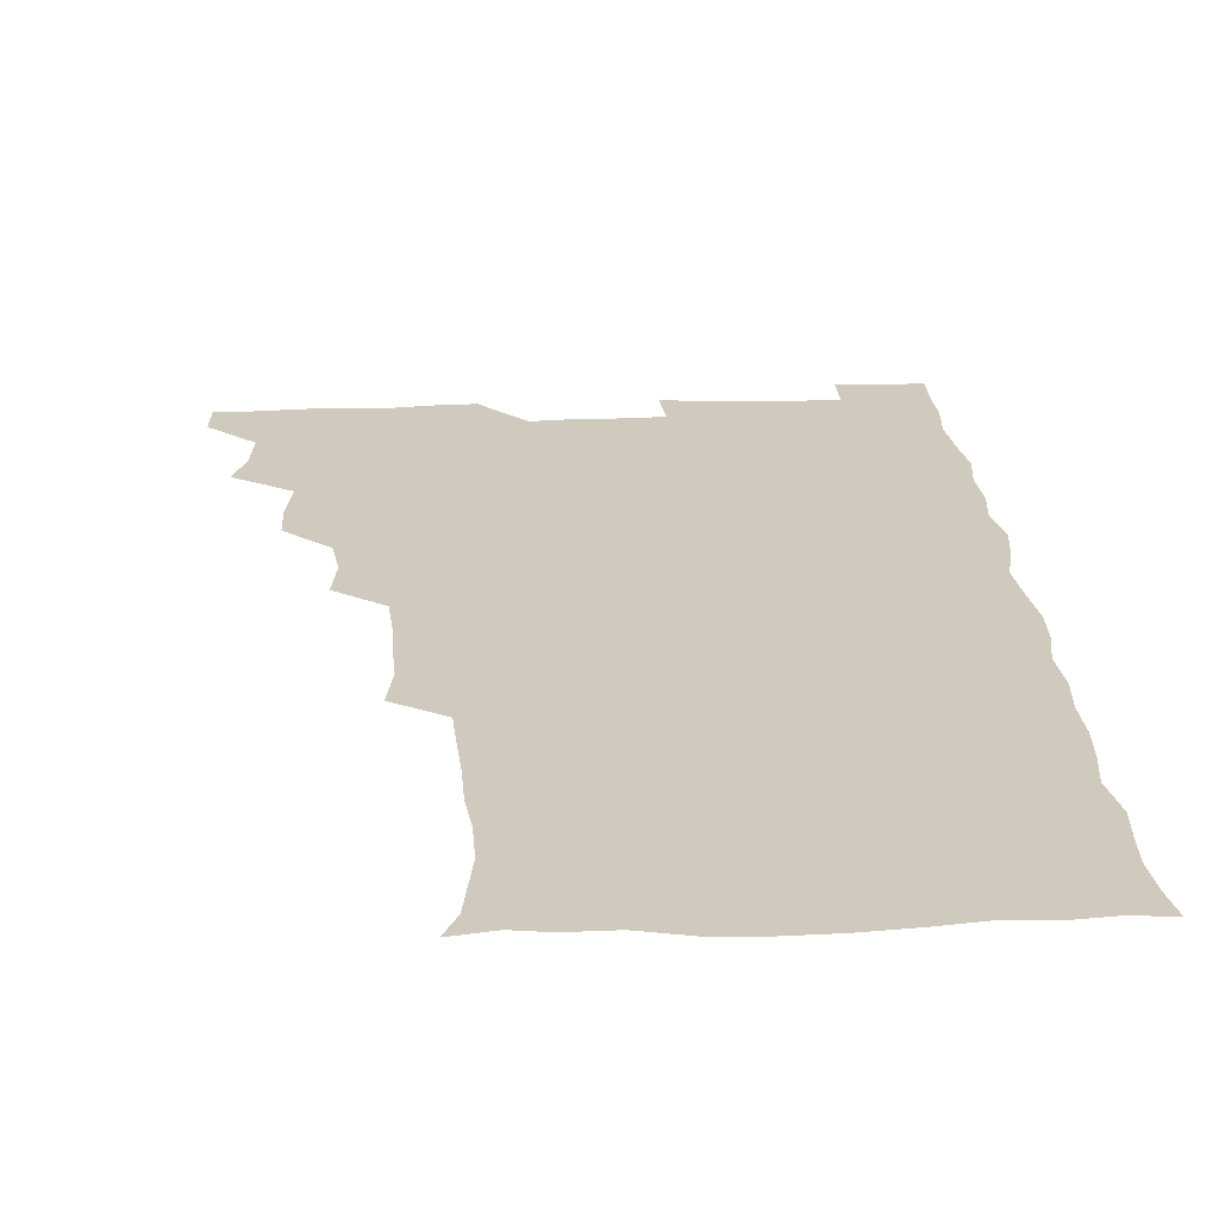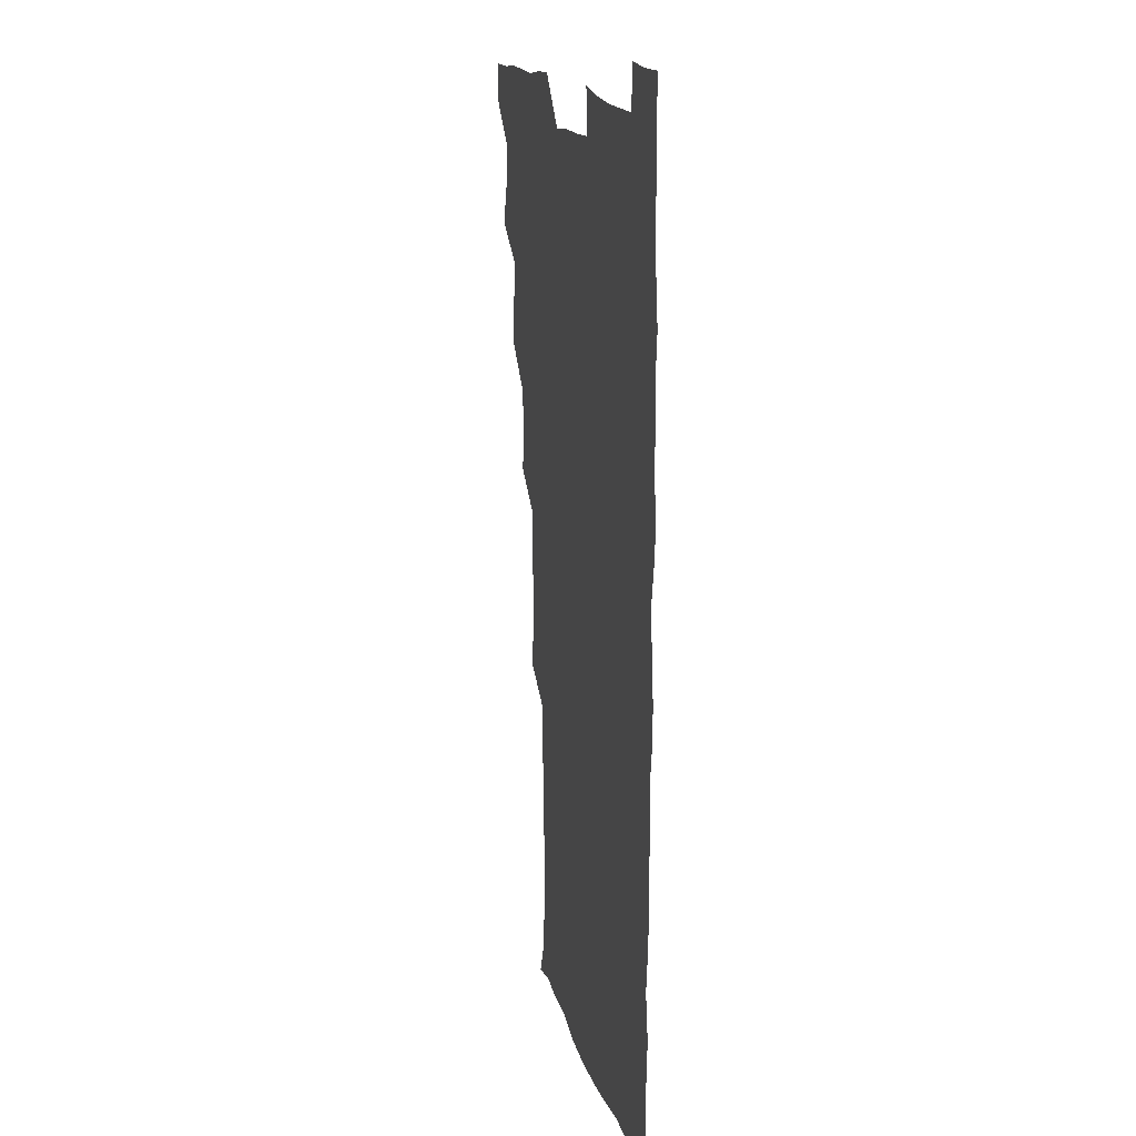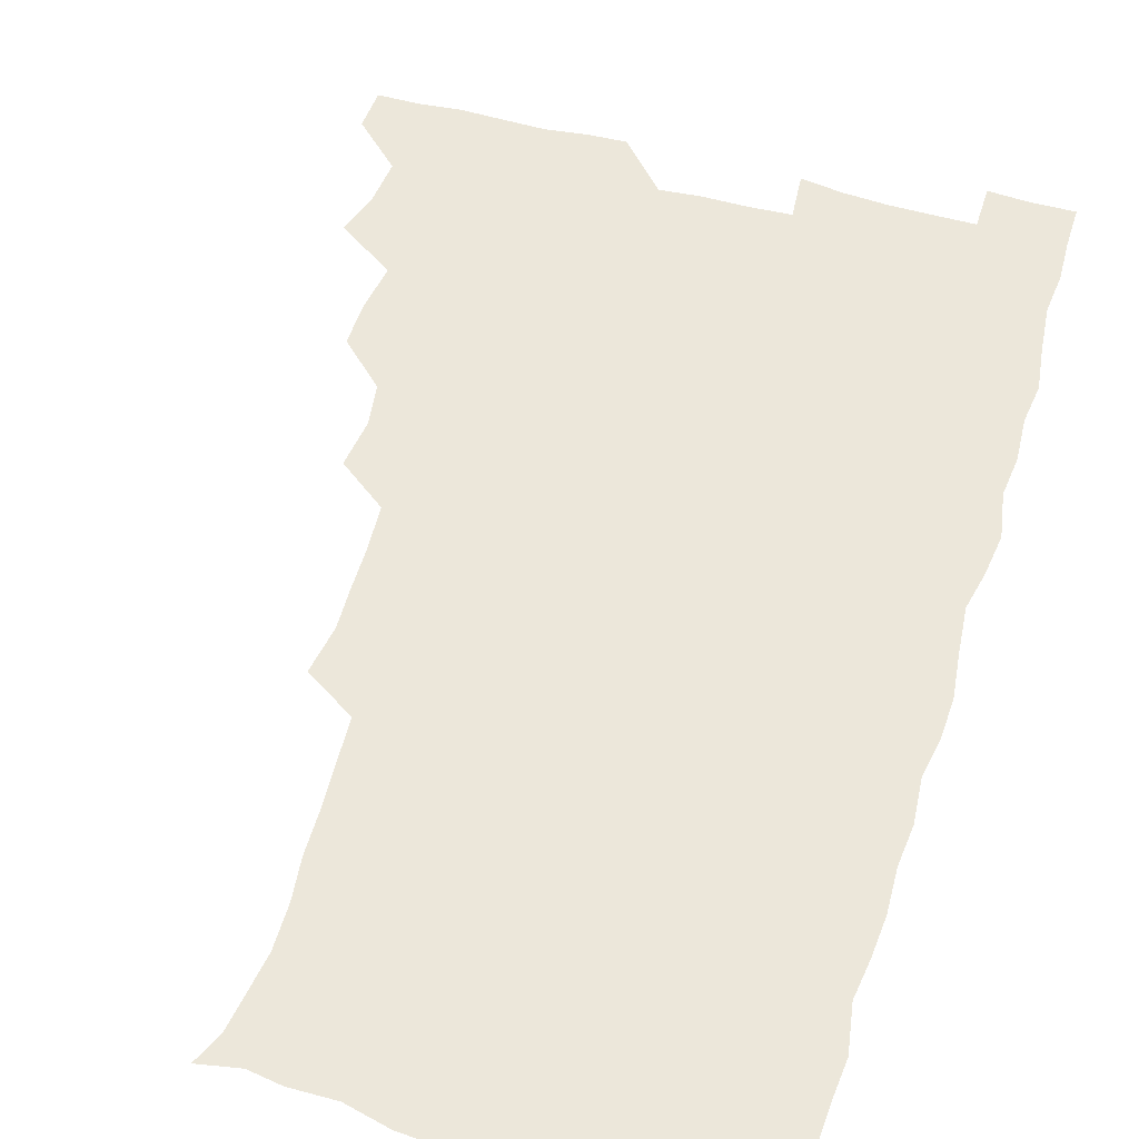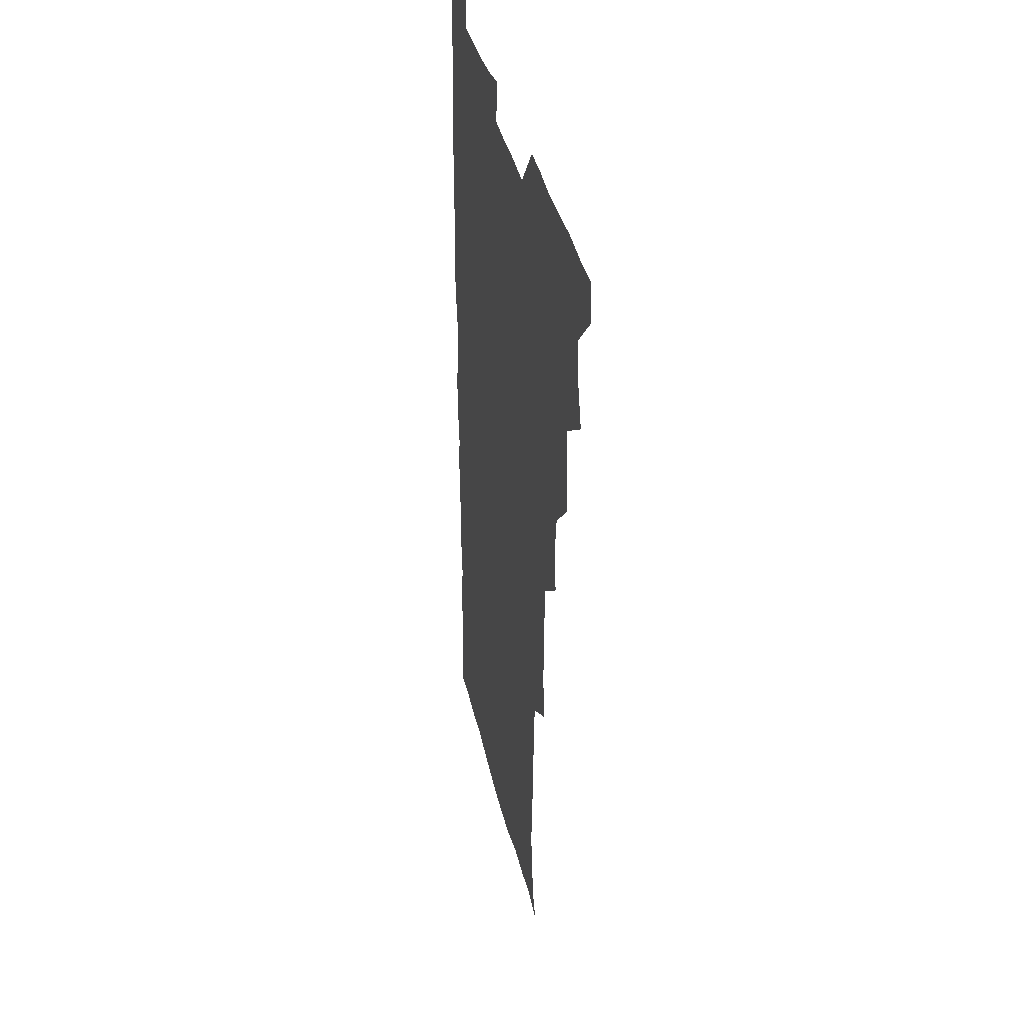
<metadata>
{"format":"obj","ext":"obj","renderer":"f3d","projection":"perspective","resolution":1024,"background":"white","views":[{"elev":23.0,"azim":-3.4,"up":"+Z"},{"elev":16.3,"azim":76.8,"up":"+Y"},{"elev":53.5,"azim":16.8,"up":"+Z"},{"elev":35.6,"azim":-102.0,"up":"+Y"}]}
</metadata>
<code>
v 480.1 540.9 0
v 480.9 555.6 0
v 490.1 493.6 0
v 495 508.6 0
v 496.6 524.9 0
v 496.9 540.1 0
v 496.1 555.7 0
v 507.7 446.8 0
v 507.9 462.1 0
v 510.4 479.8 0
v 513.6 496.2 0
v 511.5 510.2 0
v 512.9 525.2 0
v 512.4 539.8 0
v 510.7 557.1 0
v 523.3 399.4 0
v 525.5 416.9 0
v 523.3 431.9 0
v 526.8 450 0
v 526.6 465.5 0
v 525.9 480.4 0
v 526.9 495.8 0
v 527.6 510.7 0
v 527.8 525.1 0
v 527.5 539.2 0
v 525.8 556.7 0
v 539.5 322.4 0
v 542.2 339.7 0
v 541.6 354.2 0
v 541.4 369.9 0
v 540.3 386.4 0
v 540.4 403.2 0
v 540.7 419.2 0
v 543.2 437 0
v 541.3 450.7 0
v 542.5 466.4 0
v 542.9 481.5 0
v 541.6 495.9 0
v 542.4 510.5 0
v 542.2 525.1 0
v 541.7 539.7 0
v 540.8 556.4 0
v 552.9 193.3 0
v 557.8 204.2 0
v 559.5 216 0
v 561.7 231.3 0
v 561.4 247.6 0
v 559.6 262.6 0
v 559.2 278.6 0
v 558.3 293.4 0
v 557.3 310.9 0
v 558 328.9 0
v 557.6 343.9 0
v 557.5 359.2 0
v 557.1 374.5 0
v 556.7 390.1 0
v 557.4 406.4 0
v 557.2 421.8 0
v 557 436.7 0
v 558.4 452.8 0
v 557.1 466.7 0
v 557.7 481.6 0
v 558.7 496.2 0
v 557.4 510.8 0
v 556.7 525.6 0
v 556.1 540.5 0
v 555.2 558.2 0
v 567.4 196 0
v 569.4 206.3 0
v 575 224.2 0
v 575.5 239.4 0
v 575.1 254.4 0
v 574.9 269.9 0
v 573.6 283.9 0
v 572.1 297.9 0
v 573.5 316.6 0
v 573.4 332.1 0
v 573.2 346.7 0
v 573.3 362.2 0
v 572.1 376.3 0
v 572.8 392.6 0
v 571.7 406.6 0
v 572.7 422.8 0
v 572 437.2 0
v 572.4 452.4 0
v 572.3 467.1 0
v 572.6 481.9 0
v 572.2 496.3 0
v 572.8 510.5 0
v 571.9 525 0
v 570.8 540.4 0
v 568.8 558.7 0
v 579.1 194.1 0
v 586.6 212.2 0
v 589.5 228.8 0
v 588.9 242.2 0
v 590 259.6 0
v 588.9 272.7 0
v 587.8 286.5 0
v 588.2 303.1 0
v 587.6 317.4 0
v 586.7 331.4 0
v 588.5 349.5 0
v 587.9 363 0
v 587.1 377.5 0
v 587.2 392.9 0
v 587.5 408.1 0
v 587.7 423.4 0
v 587 437.5 0
v 587 452.4 0
v 587.8 467.9 0
v 587.4 481.8 0
v 587 496.3 0
v 586.9 510.8 0
v 586.1 525.8 0
v 585.3 540.3 0
v 595.3 194.3 0
v 601.2 212.2 0
v 602.7 228.5 0
v 603 243.7 0
v 603.1 258.7 0
v 602.4 272.6 0
v 602.3 288.2 0
v 602.2 303.3 0
v 602.2 319.1 0
v 602.8 335.3 0
v 602 347.5 0
v 602.1 363.7 0
v 602 378.8 0
v 602.5 394.8 0
v 601.9 408 0
v 602.1 423.3 0
v 601.8 437.8 0
v 601.7 452.4 0
v 601.8 467.1 0
v 601.9 481.7 0
v 602.2 496.2 0
v 601.8 510.9 0
v 600.8 526.3 0
v 600.2 541.5 0
v 611.2 190.4 0
v 616.1 213.7 0
v 617.1 229.8 0
v 617 243.9 0
v 617.1 259.6 0
v 616.8 273.6 0
v 616.5 287.7 0
v 616.6 304.4 0
v 616.8 320.6 0
v 616.7 335 0
v 616.4 348.2 0
v 616.5 363.8 0
v 616.4 378.5 0
v 616.4 393.7 0
v 616.2 407 0
v 616.6 423.7 0
v 616.3 437.7 0
v 616.5 452.9 0
v 616.6 467.4 0
v 616.5 481.7 0
v 616.6 496.3 0
v 616.8 510.7 0
v 617 525 0
v 615.8 541.4 0
v 628.7 189.3 0
v 630.7 212.2 0
v 631.1 229.5 0
v 631.2 244.8 0
v 631.3 260.1 0
v 631.2 274.2 0
v 631.2 289.7 0
v 631.1 304.3 0
v 631 319.6 0
v 630.9 334.3 0
v 630.9 348.8 0
v 630.9 363.4 0
v 630.9 379.2 0
v 630.8 393.4 0
v 630.8 408.2 0
v 630.9 423.9 0
v 630.9 437.9 0
v 631 452.8 0
v 631 467.3 0
v 631.1 481.7 0
v 631.2 496.3 0
v 631.4 510.7 0
v 631.5 524.7 0
v 631 542.1 0
v 629.6 559.1 0
v 645.9 189.8 0
v 645.7 213.2 0
v 645.5 229.6 0
v 645.5 243.5 0
v 645.2 259.9 0
v 645.7 274.9 0
v 645.4 289.4 0
v 645.3 305.5 0
v 645.4 319.8 0
v 645.4 333.6 0
v 645.4 348.1 0
v 645.3 364.2 0
v 645.2 379 0
v 645.3 393.6 0
v 645.3 408.4 0
v 645.2 423.7 0
v 645.4 438 0
v 645.4 452.9 0
v 645.6 467.3 0
v 645.8 482.3 0
v 646 496.6 0
v 645.9 510.7 0
v 646 525.4 0
v 645.9 540.8 0
v 644.5 556.8 0
v 663.4 191.5 0
v 660.8 212.6 0
v 660.1 228.6 0
v 659.5 244.1 0
v 661.4 255.4 0
v 659.7 274 0
v 659.7 288.8 0
v 659.7 303.8 0
v 659.4 319.6 0
v 659.5 334.3 0
v 659.6 348.9 0
v 659.5 364 0
v 659.5 378.8 0
v 659.8 393.1 0
v 659.7 408.3 0
v 660 422.9 0
v 659.9 437.9 0
v 660.4 452.2 0
v 660.1 467.5 0
v 660.3 482 0
v 660.2 496.7 0
v 660.6 511.2 0
v 660.7 525.7 0
v 660.8 540.1 0
v 659.9 555.7 0
v 679.9 193.9 0
v 676.1 211.7 0
v 674.1 229.6 0
v 674.7 242.4 0
v 674.5 257.1 0
v 672.9 276.1 0
v 673.8 289 0
v 673.2 305.4 0
v 673.2 320 0
v 673.5 334.2 0
v 673.9 348.4 0
v 673.3 364.4 0
v 673.9 378.4 0
v 674 393 0
v 675.2 406.8 0
v 674.9 422 0
v 674.3 437.8 0
v 674.7 452.2 0
v 674.8 467.1 0
v 674.2 482.6 0
v 674.7 496.8 0
v 675.1 511.1 0
v 675.4 525.9 0
v 675.5 540.6 0
v 675.4 555.5 0
v 696.2 192.9 0
v 691.4 210.4 0
v 687.9 229 0
v 688.5 242.6 0
v 687.9 258.5 0
v 688.4 272.5 0
v 687.5 288.7 0
v 688.1 302.7 0
v 686.5 319.6 0
v 688.3 332.6 0
v 688.2 347.6 0
v 689.1 362 0
v 688.3 377.6 0
v 688.7 392 0
v 689.4 406.4 0
v 688.9 422.2 0
v 689.7 436.4 0
v 689.4 451.8 0
v 689.5 466.7 0
v 689.1 481.8 0
v 689.7 496.3 0
v 689.7 511.2 0
v 690.1 525.8 0
v 690.3 540.4 0
v 690.6 555.6 0
v 690.7 571.6 0
v 709.8 194.4 0
v 705.7 209.8 0
v 704.7 224.2 0
v 703.9 239.2 0
v 702 256 0
v 702.5 270 0
v 702.9 284.9 0
v 702.5 300.4 0
v 703.4 314.8 0
v 703.5 329.8 0
v 703.7 344.7 0
v 705.3 358.9 0
v 704.7 374.4 0
v 704 389.8 0
v 704.3 404.8 0
v 704 420.8 0
v 703.5 436 0
v 705.3 449.9 0
v 705.2 465.2 0
v 703.3 481.4 0
v 705 495.4 0
v 704.9 510.5 0
v 704.7 525.7 0
v 704.8 540.2 0
v 705.8 555.5 0
v 705.9 570.5 0
v 723.1 192.9 0
v 720.8 206 0
v 719.5 219.7 0
v 720.2 232.7 0
v 721.3 246.2 0
v 718.5 263.1 0
v 720.3 277.1 0
v 721.3 291.7 0
v 720.7 307.7 0
v 722 322.5 0
v 720.7 339.1 0
v 723.1 353.3 0
v 723.6 367.8 0
v 721.7 384.1 0
v 720.1 401.1 0
v 723.1 415.6 0
v 724.9 430.3 0
v 722 446.9 0
v 723.5 461.4 0
v 722.4 477.4 0
v 724.1 491.9 0
v 722 508.1 0
v 720.3 525 0
v 721.6 540.3 0
v 721 555.6 0
v 721.1 570.8 0
f 5 6 1
f 1 6 2
f 6 7 2
f 10 11 3
f 3 11 4
f 11 12 4
f 4 12 5
f 12 13 5
f 5 13 6
f 13 14 6
f 6 14 7
f 14 15 7
f 18 19 8
f 8 19 9
f 19 20 9
f 9 20 10
f 20 21 10
f 10 21 11
f 21 22 11
f 11 22 12
f 22 23 12
f 12 23 13
f 23 24 13
f 13 24 14
f 24 25 14
f 14 25 15
f 25 26 15
f 31 32 16
f 16 32 17
f 32 33 17
f 17 33 18
f 33 34 18
f 18 34 19
f 34 35 19
f 19 35 20
f 35 36 20
f 20 36 21
f 36 37 21
f 21 37 22
f 37 38 22
f 22 38 23
f 38 39 23
f 23 39 24
f 39 40 24
f 24 40 25
f 40 41 25
f 25 41 26
f 41 42 26
f 51 52 27
f 27 52 28
f 52 53 28
f 28 53 29
f 53 54 29
f 29 54 30
f 54 55 30
f 30 55 31
f 55 56 31
f 31 56 32
f 56 57 32
f 32 57 33
f 57 58 33
f 33 58 34
f 58 59 34
f 34 59 35
f 59 60 35
f 35 60 36
f 60 61 36
f 36 61 37
f 61 62 37
f 37 62 38
f 62 63 38
f 38 63 39
f 63 64 39
f 39 64 40
f 64 65 40
f 40 65 41
f 65 66 41
f 41 66 42
f 66 67 42
f 43 68 44
f 68 69 44
f 44 69 45
f 69 70 45
f 45 70 46
f 70 71 46
f 46 71 47
f 71 72 47
f 47 72 48
f 72 73 48
f 48 73 49
f 73 74 49
f 49 74 50
f 74 75 50
f 50 75 51
f 75 76 51
f 51 76 52
f 76 77 52
f 52 77 53
f 77 78 53
f 53 78 54
f 78 79 54
f 54 79 55
f 79 80 55
f 55 80 56
f 80 81 56
f 56 81 57
f 81 82 57
f 57 82 58
f 82 83 58
f 58 83 59
f 83 84 59
f 59 84 60
f 84 85 60
f 60 85 61
f 85 86 61
f 61 86 62
f 86 87 62
f 62 87 63
f 87 88 63
f 63 88 64
f 88 89 64
f 64 89 65
f 89 90 65
f 65 90 66
f 90 91 66
f 66 91 67
f 91 92 67
f 68 93 69
f 93 94 69
f 69 94 70
f 94 95 70
f 70 95 71
f 95 96 71
f 71 96 72
f 96 97 72
f 72 97 73
f 97 98 73
f 73 98 74
f 98 99 74
f 74 99 75
f 99 100 75
f 75 100 76
f 100 101 76
f 76 101 77
f 101 102 77
f 77 102 78
f 102 103 78
f 78 103 79
f 103 104 79
f 79 104 80
f 104 105 80
f 80 105 81
f 105 106 81
f 81 106 82
f 106 107 82
f 82 107 83
f 107 108 83
f 83 108 84
f 108 109 84
f 84 109 85
f 109 110 85
f 85 110 86
f 110 111 86
f 86 111 87
f 111 112 87
f 87 112 88
f 112 113 88
f 88 113 89
f 113 114 89
f 89 114 90
f 114 115 90
f 90 115 91
f 115 116 91
f 91 116 92
f 93 117 94
f 117 118 94
f 94 118 95
f 118 119 95
f 95 119 96
f 119 120 96
f 96 120 97
f 120 121 97
f 97 121 98
f 121 122 98
f 98 122 99
f 122 123 99
f 99 123 100
f 123 124 100
f 100 124 101
f 124 125 101
f 101 125 102
f 125 126 102
f 102 126 103
f 126 127 103
f 103 127 104
f 127 128 104
f 104 128 105
f 128 129 105
f 105 129 106
f 129 130 106
f 106 130 107
f 130 131 107
f 107 131 108
f 131 132 108
f 108 132 109
f 132 133 109
f 109 133 110
f 133 134 110
f 110 134 111
f 134 135 111
f 111 135 112
f 135 136 112
f 112 136 113
f 136 137 113
f 113 137 114
f 137 138 114
f 114 138 115
f 138 139 115
f 115 139 116
f 139 140 116
f 117 141 118
f 141 142 118
f 118 142 119
f 142 143 119
f 119 143 120
f 143 144 120
f 120 144 121
f 144 145 121
f 121 145 122
f 145 146 122
f 122 146 123
f 146 147 123
f 123 147 124
f 147 148 124
f 124 148 125
f 148 149 125
f 125 149 126
f 149 150 126
f 126 150 127
f 150 151 127
f 127 151 128
f 151 152 128
f 128 152 129
f 152 153 129
f 129 153 130
f 153 154 130
f 130 154 131
f 154 155 131
f 131 155 132
f 155 156 132
f 132 156 133
f 156 157 133
f 133 157 134
f 157 158 134
f 134 158 135
f 158 159 135
f 135 159 136
f 159 160 136
f 136 160 137
f 160 161 137
f 137 161 138
f 161 162 138
f 138 162 139
f 162 163 139
f 139 163 140
f 163 164 140
f 141 165 142
f 165 166 142
f 142 166 143
f 166 167 143
f 143 167 144
f 167 168 144
f 144 168 145
f 168 169 145
f 145 169 146
f 169 170 146
f 146 170 147
f 170 171 147
f 147 171 148
f 171 172 148
f 148 172 149
f 172 173 149
f 149 173 150
f 173 174 150
f 150 174 151
f 174 175 151
f 151 175 152
f 175 176 152
f 152 176 153
f 176 177 153
f 153 177 154
f 177 178 154
f 154 178 155
f 178 179 155
f 155 179 156
f 179 180 156
f 156 180 157
f 180 181 157
f 157 181 158
f 181 182 158
f 158 182 159
f 182 183 159
f 159 183 160
f 183 184 160
f 160 184 161
f 184 185 161
f 161 185 162
f 185 186 162
f 162 186 163
f 186 187 163
f 163 187 164
f 187 188 164
f 165 190 166
f 190 191 166
f 166 191 167
f 191 192 167
f 167 192 168
f 192 193 168
f 168 193 169
f 193 194 169
f 169 194 170
f 194 195 170
f 170 195 171
f 195 196 171
f 171 196 172
f 196 197 172
f 172 197 173
f 197 198 173
f 173 198 174
f 198 199 174
f 174 199 175
f 199 200 175
f 175 200 176
f 200 201 176
f 176 201 177
f 201 202 177
f 177 202 178
f 202 203 178
f 178 203 179
f 203 204 179
f 179 204 180
f 204 205 180
f 180 205 181
f 205 206 181
f 181 206 182
f 206 207 182
f 182 207 183
f 207 208 183
f 183 208 184
f 208 209 184
f 184 209 185
f 209 210 185
f 185 210 186
f 210 211 186
f 186 211 187
f 211 212 187
f 187 212 188
f 212 213 188
f 188 213 189
f 213 214 189
f 190 215 191
f 215 216 191
f 191 216 192
f 216 217 192
f 192 217 193
f 217 218 193
f 193 218 194
f 218 219 194
f 194 219 195
f 219 220 195
f 195 220 196
f 220 221 196
f 196 221 197
f 221 222 197
f 197 222 198
f 222 223 198
f 198 223 199
f 223 224 199
f 199 224 200
f 224 225 200
f 200 225 201
f 225 226 201
f 201 226 202
f 226 227 202
f 202 227 203
f 227 228 203
f 203 228 204
f 228 229 204
f 204 229 205
f 229 230 205
f 205 230 206
f 230 231 206
f 206 231 207
f 231 232 207
f 207 232 208
f 232 233 208
f 208 233 209
f 233 234 209
f 209 234 210
f 234 235 210
f 210 235 211
f 235 236 211
f 211 236 212
f 236 237 212
f 212 237 213
f 237 238 213
f 213 238 214
f 238 239 214
f 215 240 216
f 240 241 216
f 216 241 217
f 241 242 217
f 217 242 218
f 242 243 218
f 218 243 219
f 243 244 219
f 219 244 220
f 244 245 220
f 220 245 221
f 245 246 221
f 221 246 222
f 246 247 222
f 222 247 223
f 247 248 223
f 223 248 224
f 248 249 224
f 224 249 225
f 249 250 225
f 225 250 226
f 250 251 226
f 226 251 227
f 251 252 227
f 227 252 228
f 252 253 228
f 228 253 229
f 253 254 229
f 229 254 230
f 254 255 230
f 230 255 231
f 255 256 231
f 231 256 232
f 256 257 232
f 232 257 233
f 257 258 233
f 233 258 234
f 258 259 234
f 234 259 235
f 259 260 235
f 235 260 236
f 260 261 236
f 236 261 237
f 261 262 237
f 237 262 238
f 262 263 238
f 238 263 239
f 263 264 239
f 240 265 241
f 265 266 241
f 241 266 242
f 266 267 242
f 242 267 243
f 267 268 243
f 243 268 244
f 268 269 244
f 244 269 245
f 269 270 245
f 245 270 246
f 270 271 246
f 246 271 247
f 271 272 247
f 247 272 248
f 272 273 248
f 248 273 249
f 273 274 249
f 249 274 250
f 274 275 250
f 250 275 251
f 275 276 251
f 251 276 252
f 276 277 252
f 252 277 253
f 277 278 253
f 253 278 254
f 278 279 254
f 254 279 255
f 279 280 255
f 255 280 256
f 280 281 256
f 256 281 257
f 281 282 257
f 257 282 258
f 282 283 258
f 258 283 259
f 283 284 259
f 259 284 260
f 284 285 260
f 260 285 261
f 285 286 261
f 261 286 262
f 286 287 262
f 262 287 263
f 287 288 263
f 263 288 264
f 288 289 264
f 265 291 266
f 291 292 266
f 266 292 267
f 292 293 267
f 267 293 268
f 293 294 268
f 268 294 269
f 294 295 269
f 269 295 270
f 295 296 270
f 270 296 271
f 296 297 271
f 271 297 272
f 297 298 272
f 272 298 273
f 298 299 273
f 273 299 274
f 299 300 274
f 274 300 275
f 300 301 275
f 275 301 276
f 301 302 276
f 276 302 277
f 302 303 277
f 277 303 278
f 303 304 278
f 278 304 279
f 304 305 279
f 279 305 280
f 305 306 280
f 280 306 281
f 306 307 281
f 281 307 282
f 307 308 282
f 282 308 283
f 308 309 283
f 283 309 284
f 309 310 284
f 284 310 285
f 310 311 285
f 285 311 286
f 311 312 286
f 286 312 287
f 312 313 287
f 287 313 288
f 313 314 288
f 288 314 289
f 314 315 289
f 289 315 290
f 315 316 290
f 291 317 292
f 317 318 292
f 292 318 293
f 318 319 293
f 293 319 294
f 319 320 294
f 294 320 295
f 320 321 295
f 295 321 296
f 321 322 296
f 296 322 297
f 322 323 297
f 297 323 298
f 323 324 298
f 298 324 299
f 324 325 299
f 299 325 300
f 325 326 300
f 300 326 301
f 326 327 301
f 301 327 302
f 327 328 302
f 302 328 303
f 328 329 303
f 303 329 304
f 329 330 304
f 304 330 305
f 330 331 305
f 305 331 306
f 331 332 306
f 306 332 307
f 332 333 307
f 307 333 308
f 333 334 308
f 308 334 309
f 334 335 309
f 309 335 310
f 335 336 310
f 310 336 311
f 336 337 311
f 311 337 312
f 337 338 312
f 312 338 313
f 338 339 313
f 313 339 314
f 339 340 314
f 314 340 315
f 340 341 315
f 315 341 316
f 341 342 316

</code>
